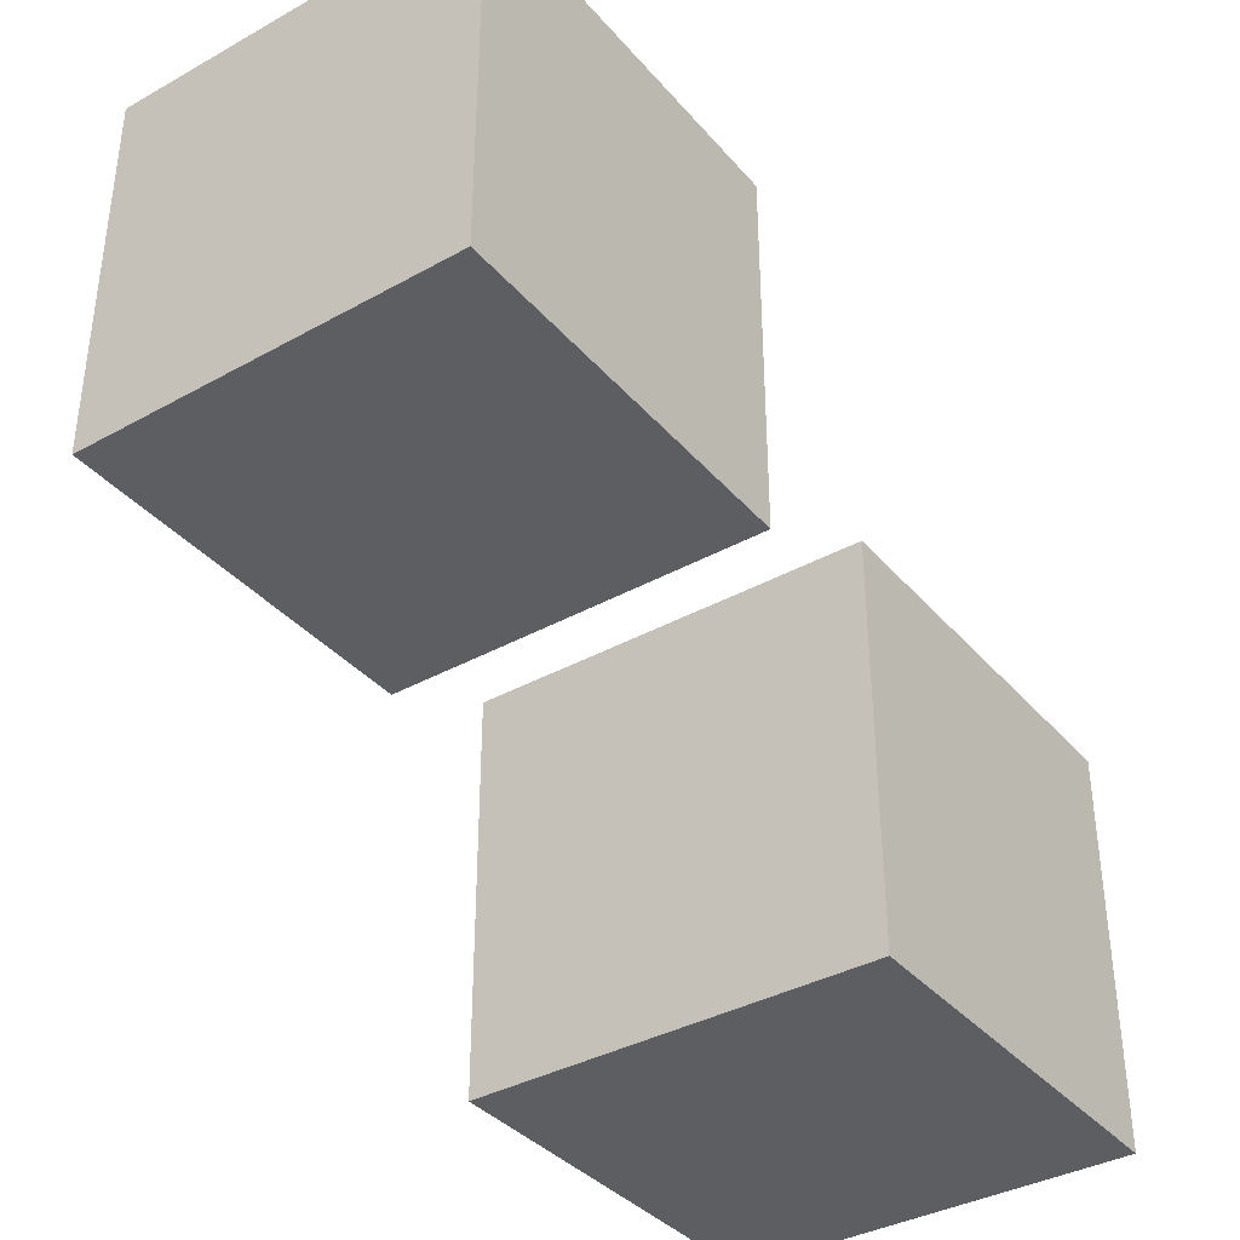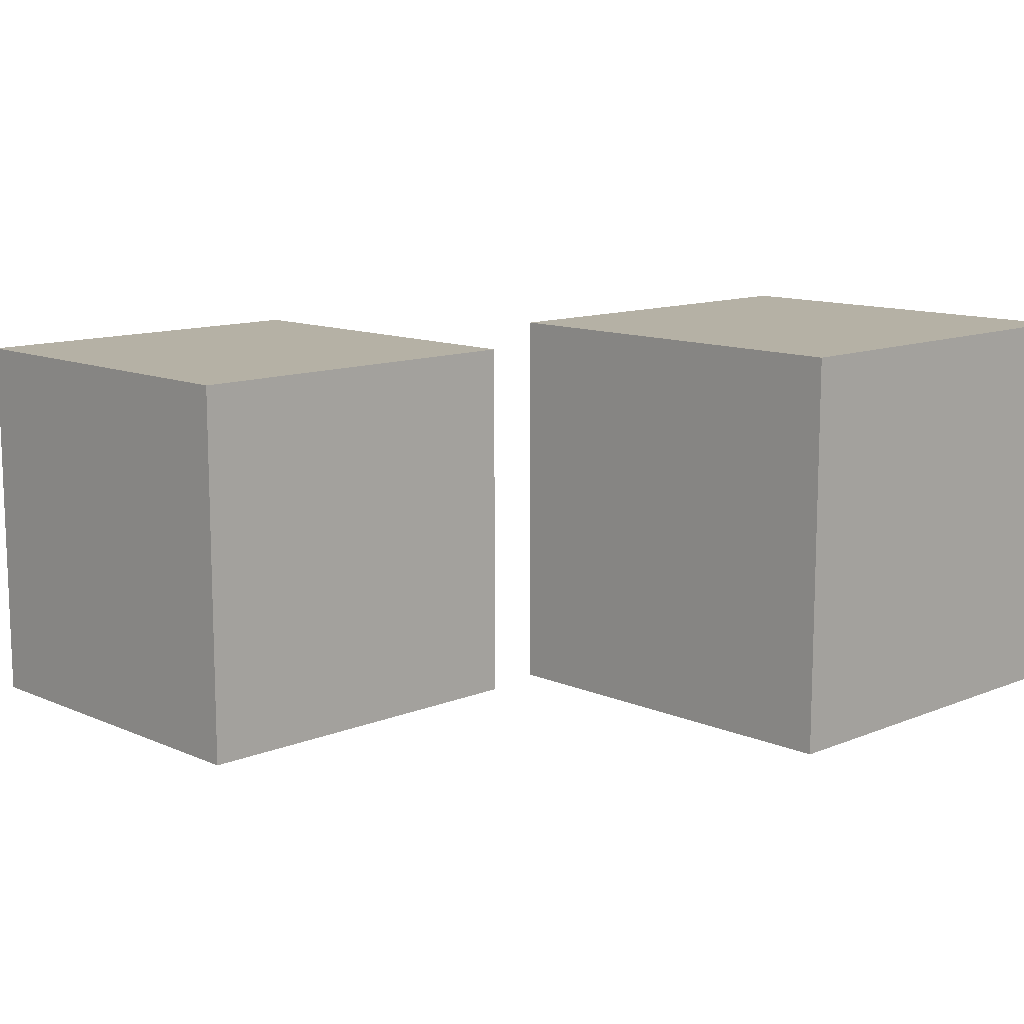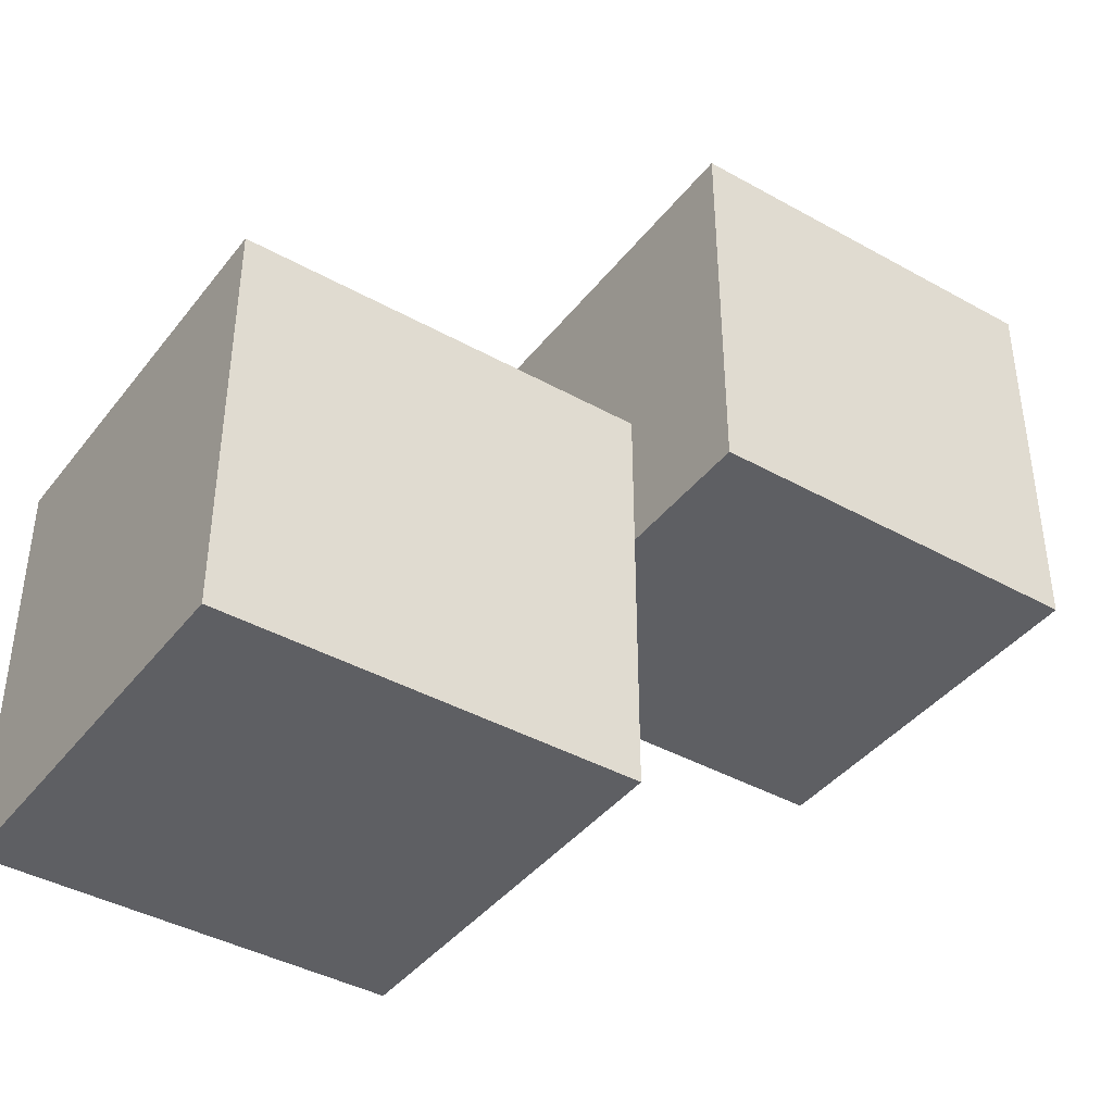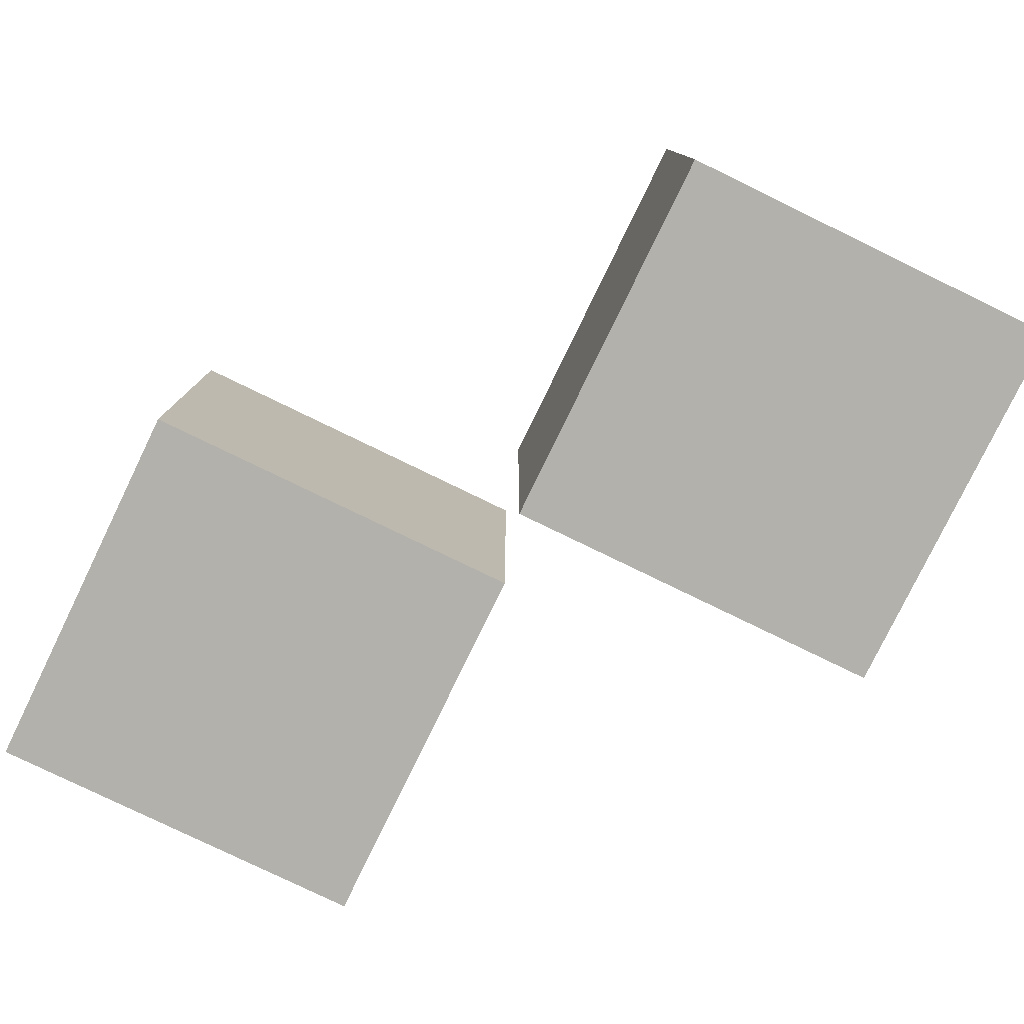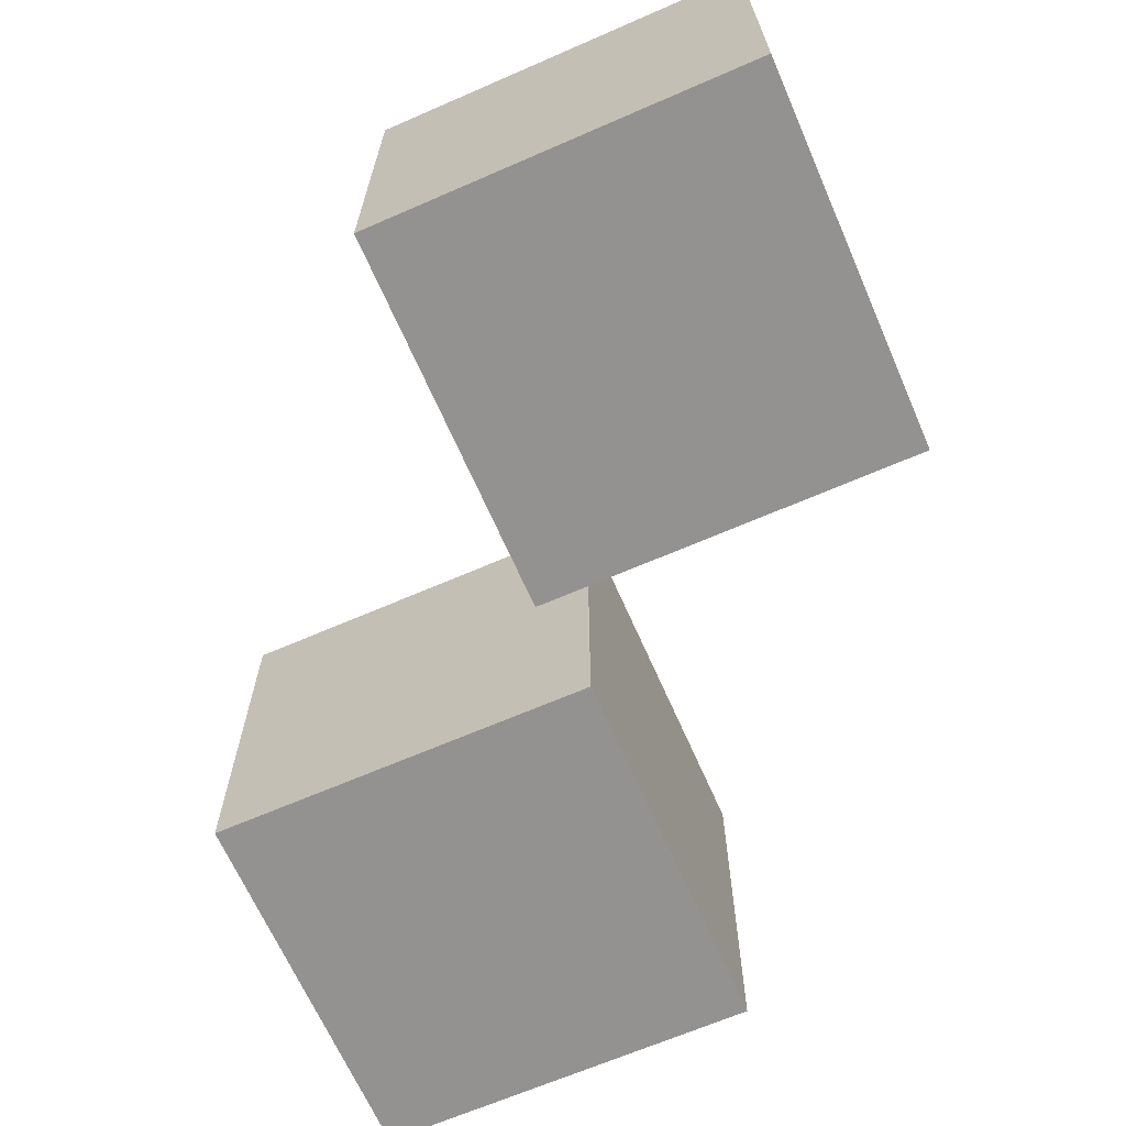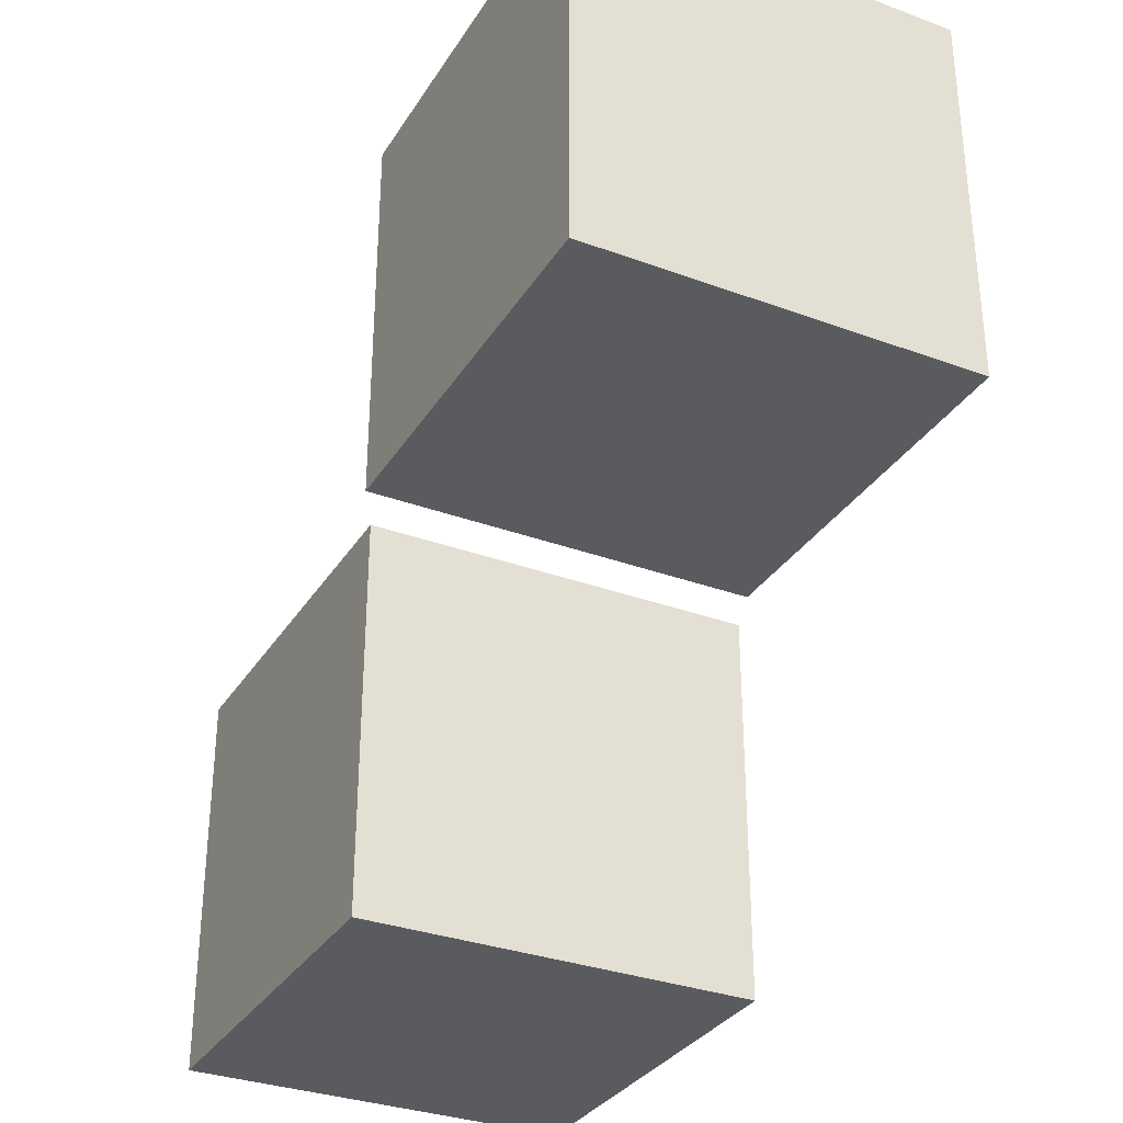
<metadata>
{"format":"obj","ext":"obj","renderer":"f3d","projection":"perspective","resolution":1024,"background":"white","views":[{"elev":-37.3,"azim":125.5,"up":"+Y"},{"elev":11.8,"azim":45.9,"up":"+Z"},{"elev":-40.8,"azim":-34.3,"up":"+Y"},{"elev":-78.9,"azim":-115.9,"up":"+Z"},{"elev":-66.5,"azim":113.6,"up":"+Z"},{"elev":-32.4,"azim":62.8,"up":"+Y"}]}
</metadata>
<code>
o Cube
v 1 1 1
v 1 1 -1
v 1 -1 1
v 1 -1 -1
v -1 1 1
v -1 1 -1
v -1 -1 1
v -1 -1 -1
f 1 5 7 3
f 4 3 7 8
f 8 7 5 6
f 6 2 4 8
f 2 1 3 4
f 6 5 1 2
o Cube.001
v 3.404 2.888 1.196
v 3.404 2.888 -0.8043
v 3.404 0.8883 1.196
v 3.404 0.8883 -0.8043
v 1.404 2.888 1.196
v 1.404 2.888 -0.8043
v 1.404 0.8883 1.196
v 1.404 0.8883 -0.8043
f 9 13 15 11
f 12 11 15 16
f 16 15 13 14
f 14 10 12 16
f 10 9 11 12
f 14 13 9 10

</code>
